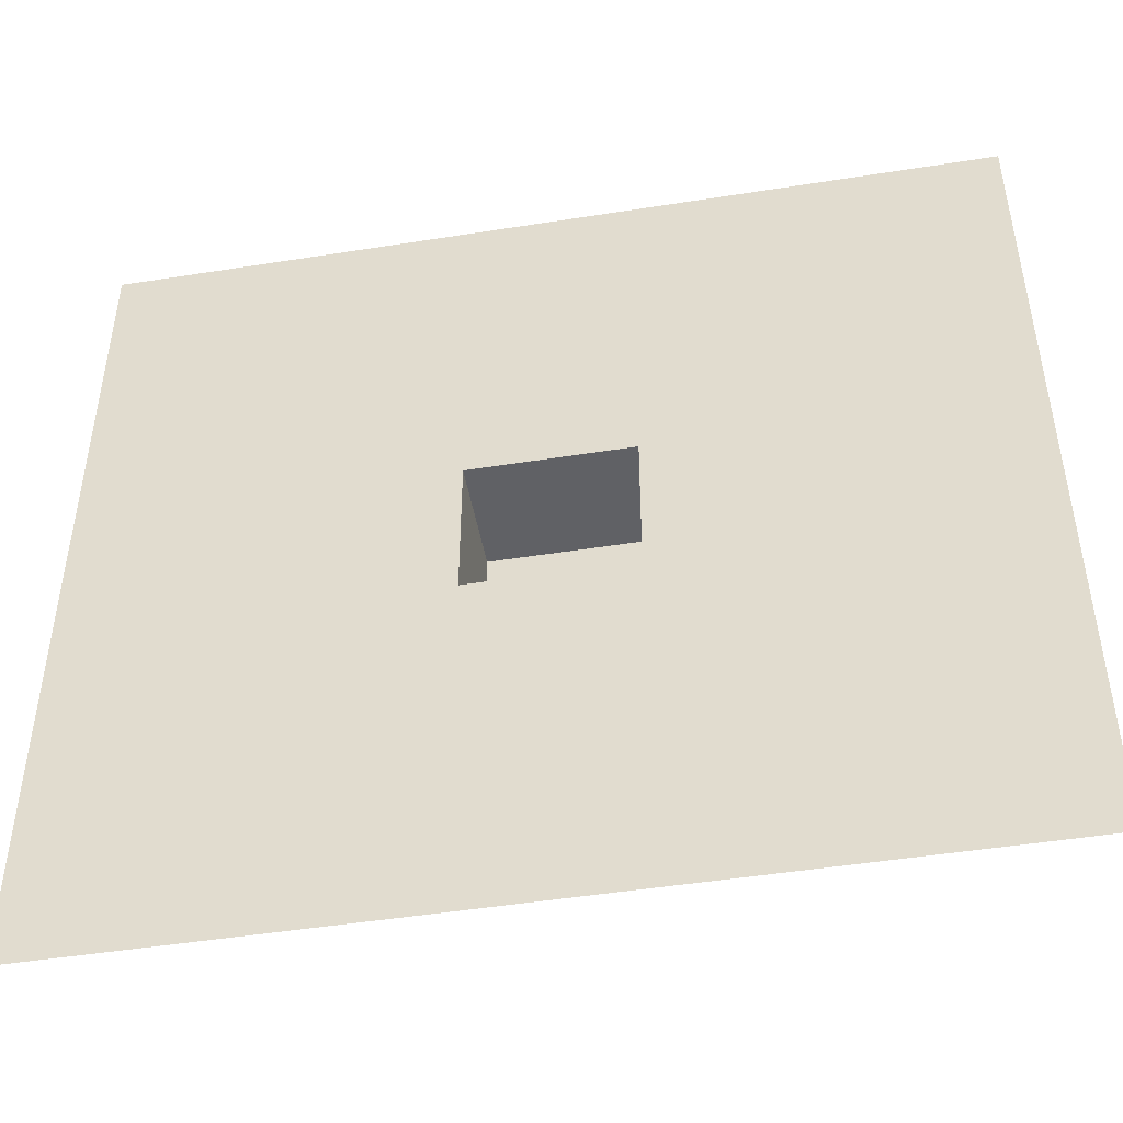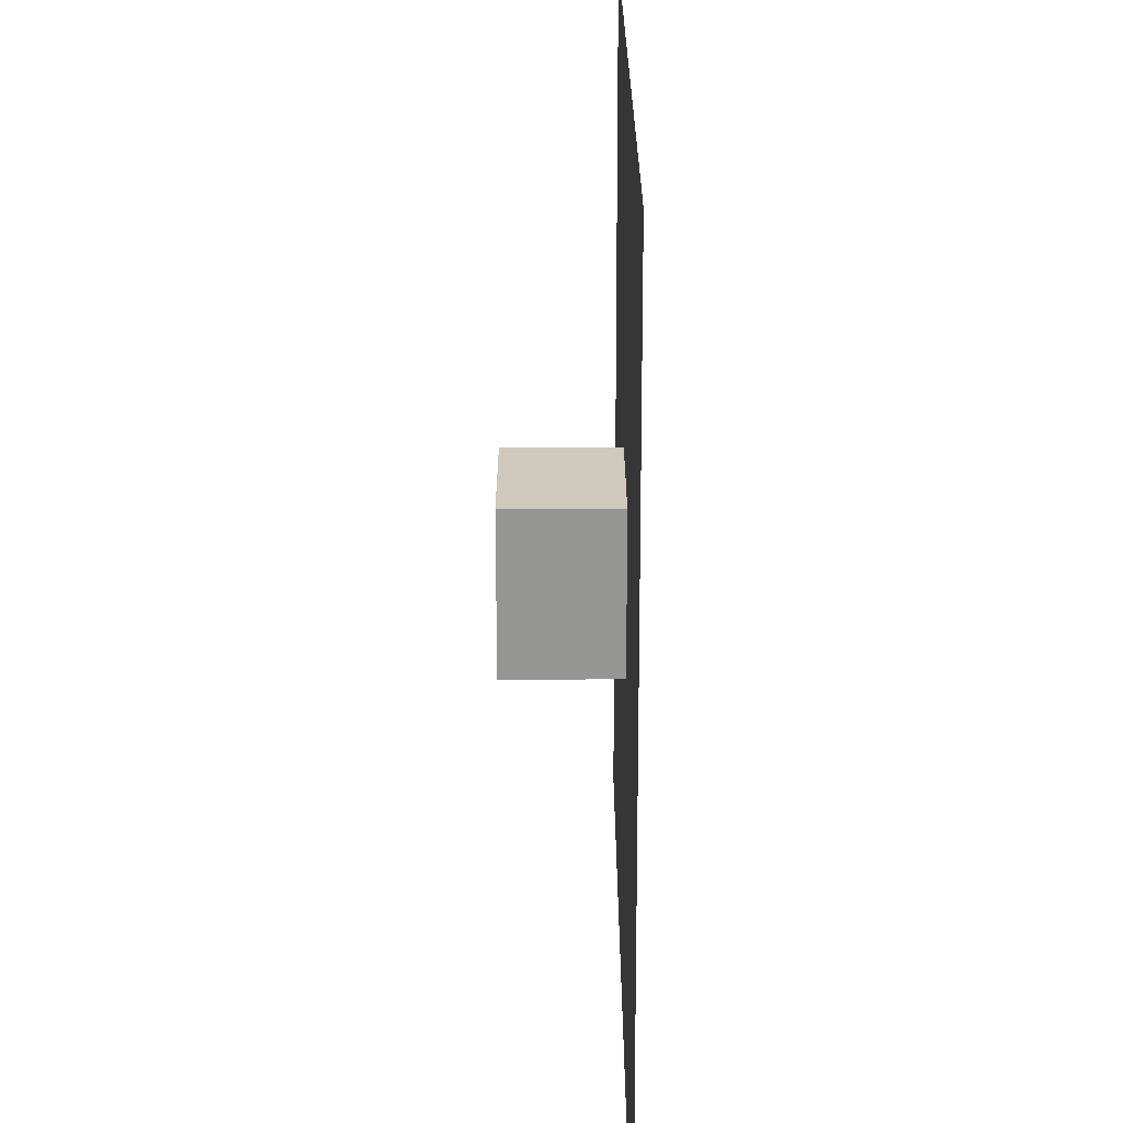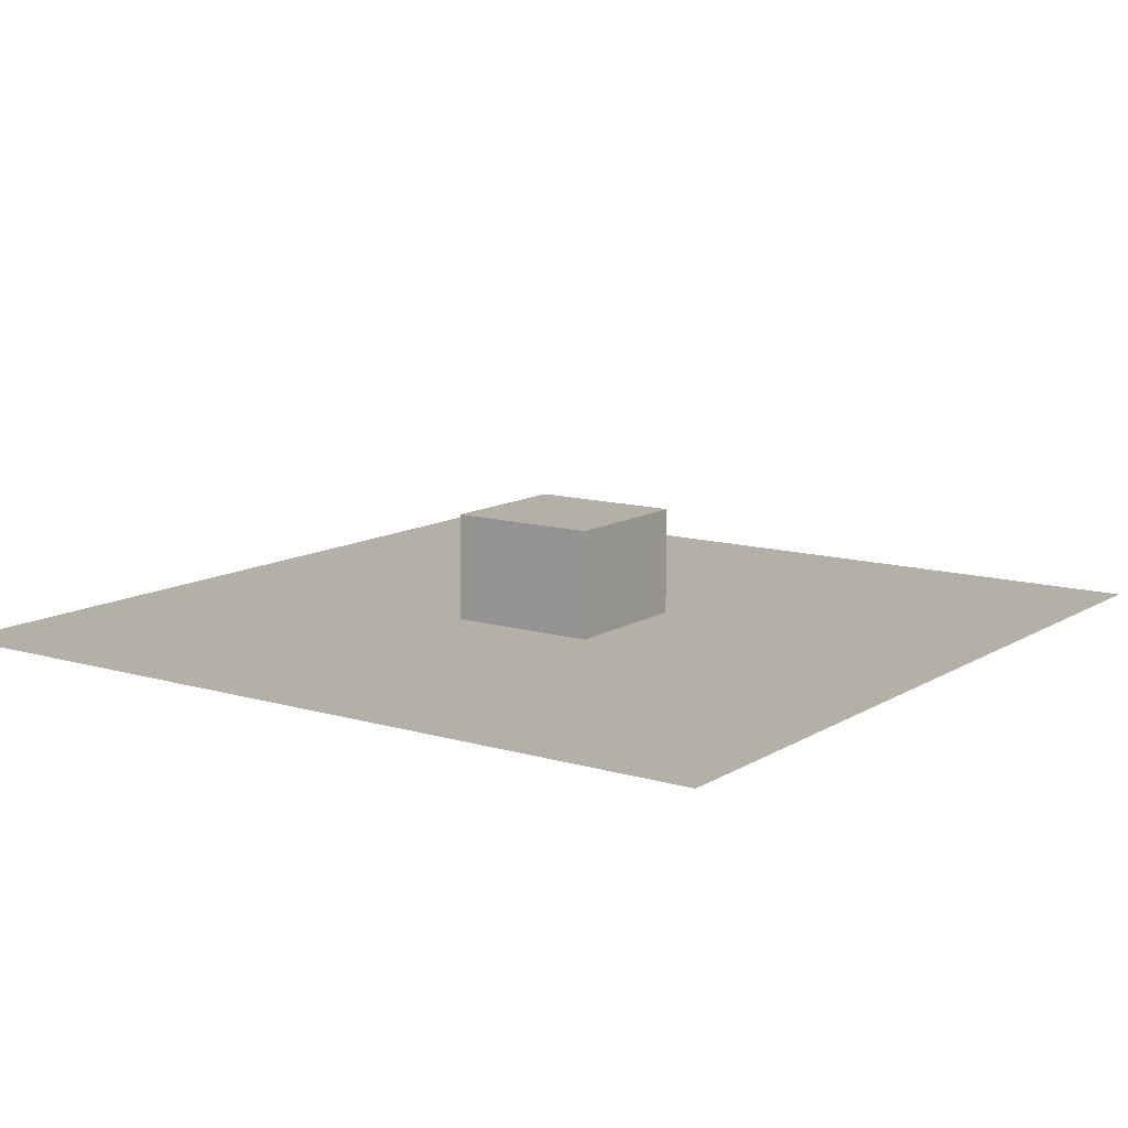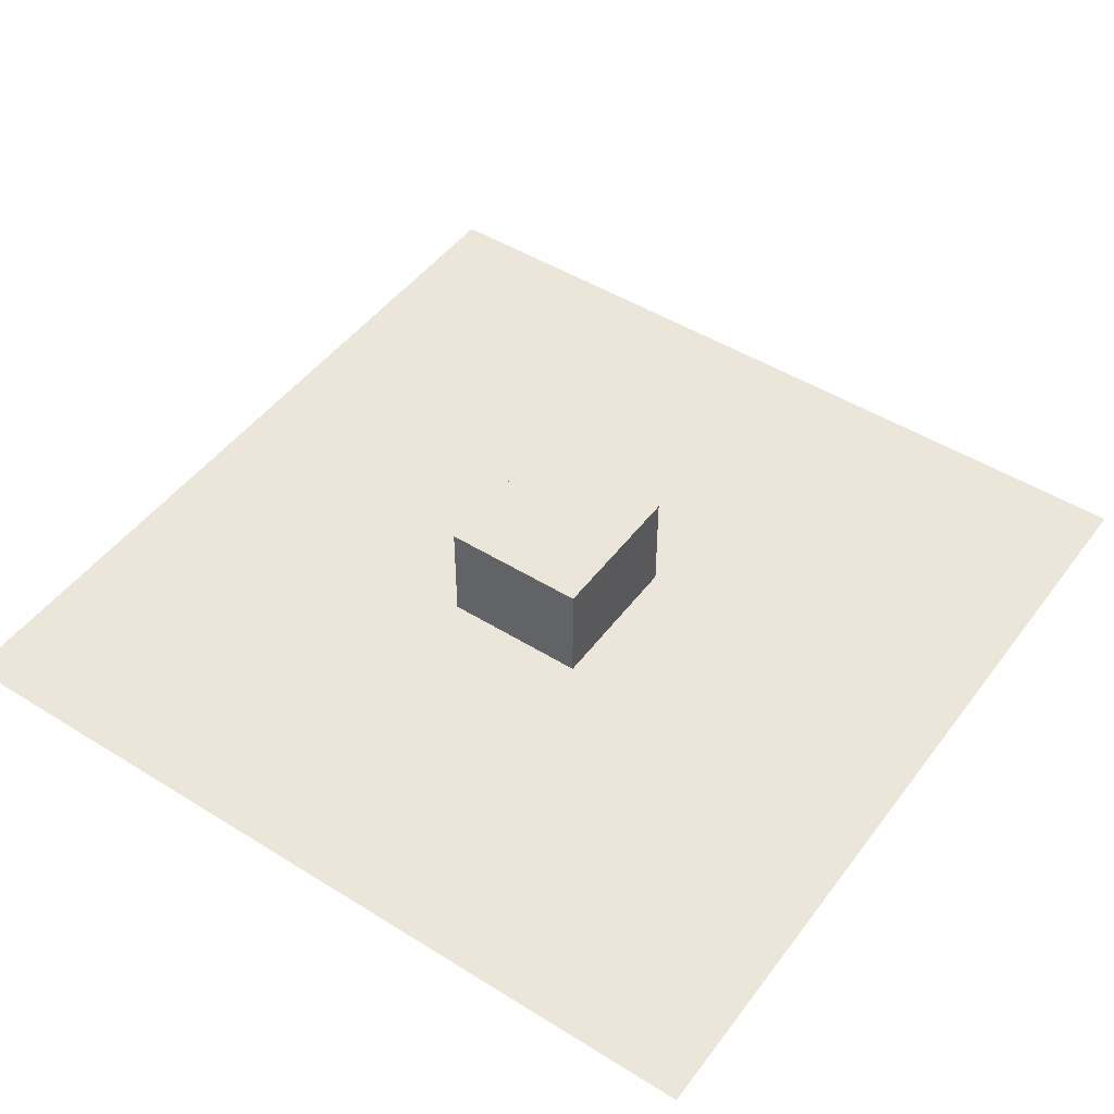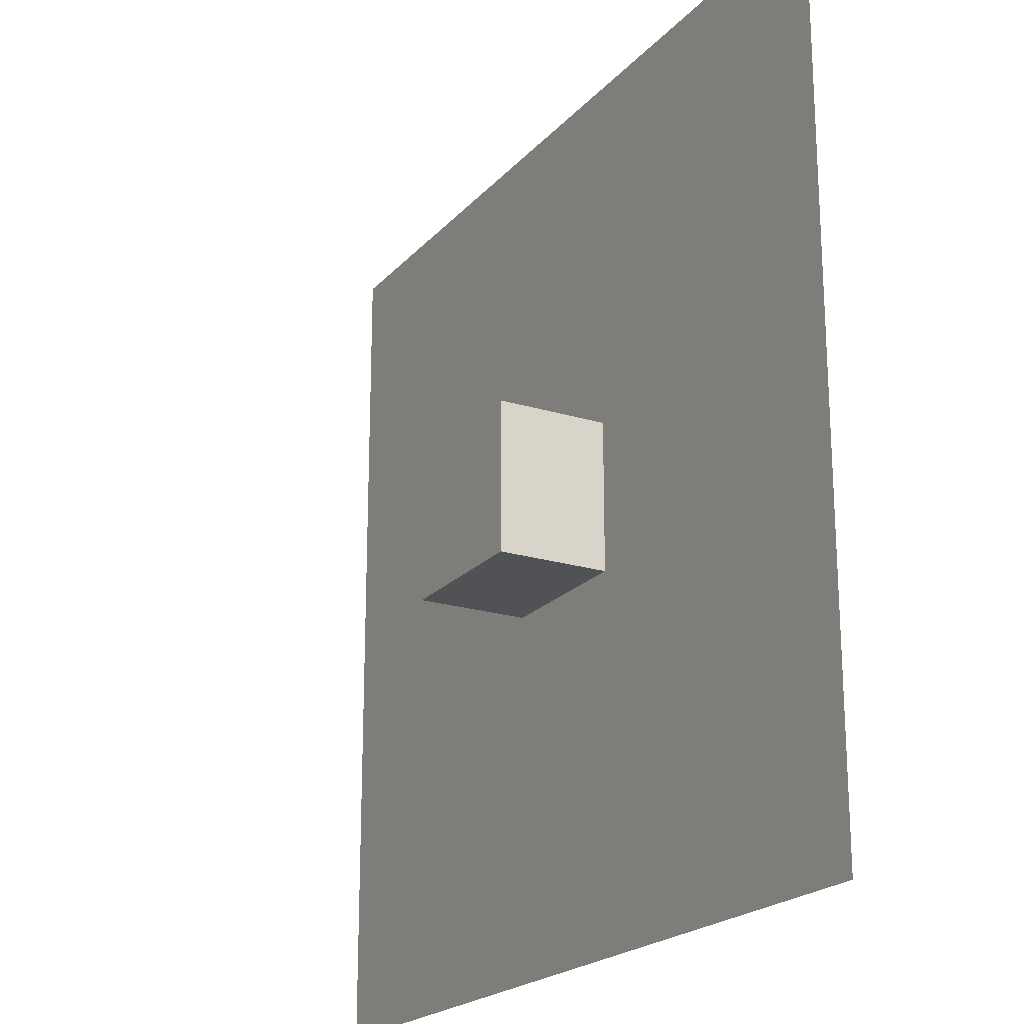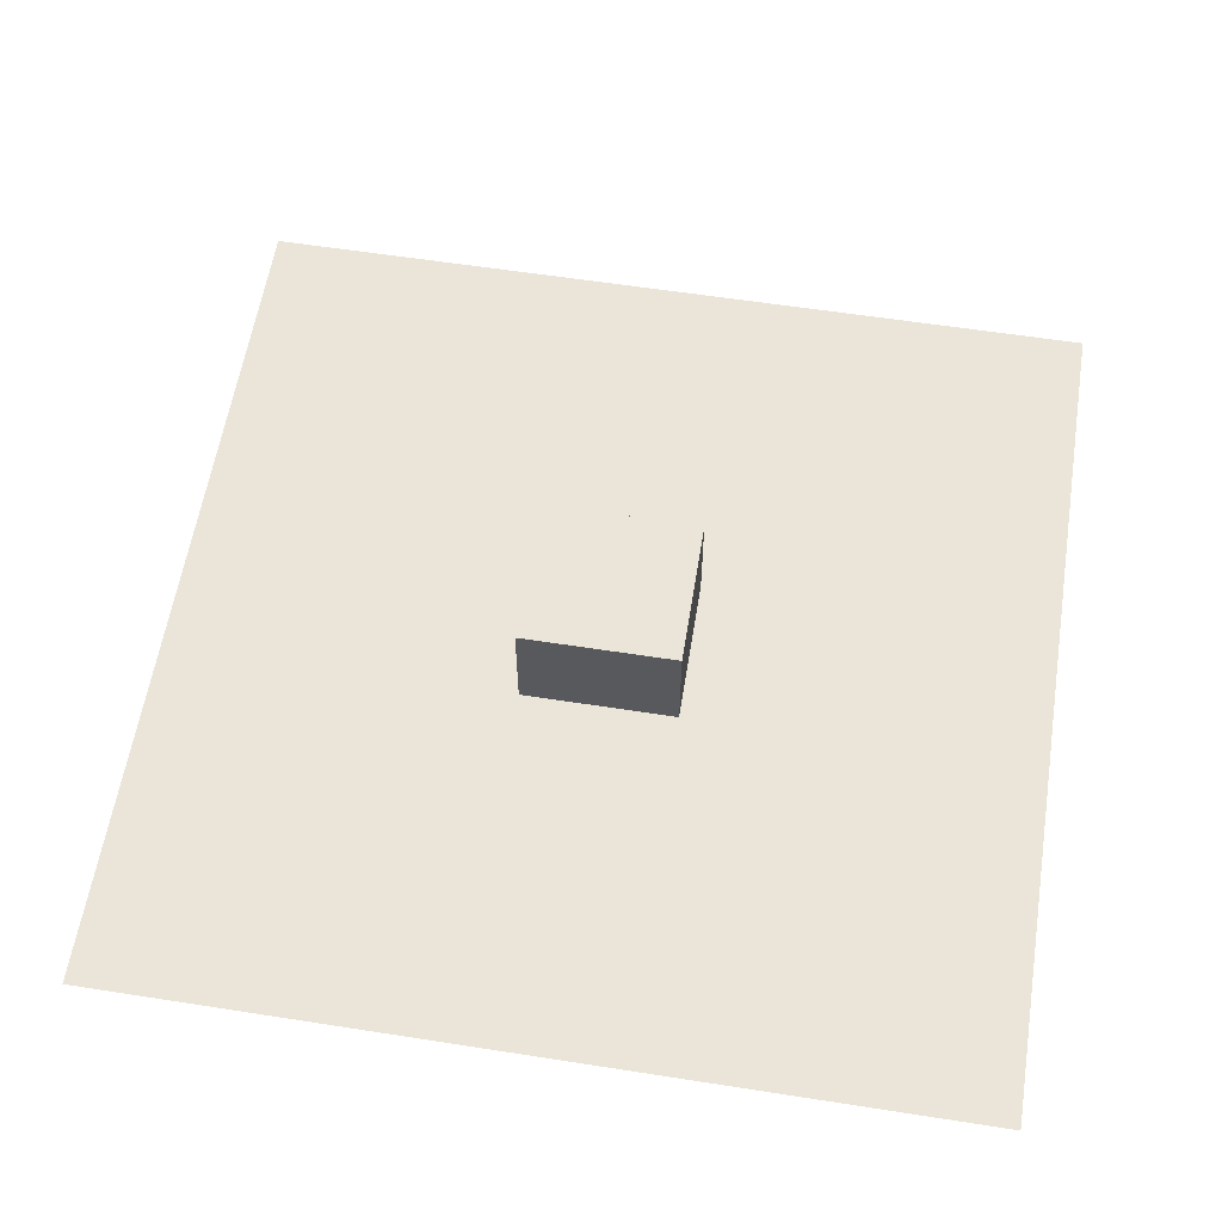
<metadata>
{"format":"obj","ext":"obj","renderer":"f3d","projection":"perspective","resolution":1024,"background":"white","views":[{"elev":-47.9,"azim":10.1,"up":"+Z"},{"elev":-67.4,"azim":-89.9,"up":"+Z"},{"elev":11.7,"azim":35.3,"up":"+Y"},{"elev":47.8,"azim":125.0,"up":"+Y"},{"elev":-20.9,"azim":-119.1,"up":"+Z"},{"elev":59.5,"azim":9.1,"up":"+Y"}]}
</metadata>
<code>
o Plane
v 23.69 0 23.69
v -23.69 0 23.69
v 23.69 0 -23.69
v -23.69 0 -23.69
v 0 0 23.69
v 0 0 -23.69
v -23.69 0 0
v 23.69 0 0
v -11.85 0 23.69
v -11.85 0 -23.69
v -23.69 0 11.85
v 23.69 0 -11.85
v 11.85 0 23.69
v 11.85 0 -23.69
v -23.69 0 -11.85
v 23.69 0 11.85
v 2.231 0 -15.3
v -1.194 0 15.09
v -15.13 0 -2.424
v 15.5 0 1.695
v 15.5 0 -13.6
v -11.16 0 -15.3
v -14.59 0 15.09
v 14.3 0 15.09
v -17.77 0 23.69
v -17.77 0 -23.69
v -23.69 0 17.77
v 23.69 0 -17.77
v 17.77 0 23.69
v 17.77 0 -23.69
v -23.69 0 -17.77
v 23.69 0 17.77
v -0.9603 0 -17.77
v 1.401 0 17.77
v -17.77 0 1.296
v 4.277 0 0
v -5.923 0 23.69
v -5.923 0 -23.69
v -23.69 0 5.923
v 23.69 0 -5.923
v 5.923 0 23.69
v 5.923 0 -23.69
v -23.69 0 -5.923
v 23.69 0 5.923
v 0 0 -4.076
v 0 0 4.076
v -4.277 0 0
v 17.77 0 -1.054
v 14.54 0 -17.77
v 15.5 0 -4.229
v 8.154 0 -15.3
v 17.77 0 -12.9
v -12.81 0 -17.77
v -15.13 0 -8.347
v -17.77 0 -10.55
v -3.692 0 -15.3
v -15.13 0 3.5
v -10.45 0 17.77
v -17.77 0 13.14
v -7.118 0 15.09
v 15.5 0 7.618
v 13.25 0 17.77
v 4.729 0 15.09
v 17.77 0 14.03
v 16.81 0 -17.77
v -6.884 0 -17.77
v -4.277 0 4.076
v 17.77 0 4.87
v 4.963 0 -17.77
v 4.277 0 -4.076
v 17.77 0 -6.977
v -18.73 0 -17.77
v -17.77 0 -4.628
v -4.277 0 -4.076
v -17.77 0 7.219
v -17.77 0 19.07
v -4.522 0 17.77
v 4.277 0 4.076
v 7.324 0 17.77
v 19.17 0 17.77
v 0 6.031 0
v 4.277 6.031 0
v 0 6.031 -4.076
v 0 6.031 4.076
v -4.277 6.031 0
v -4.277 6.031 4.076
v 4.277 6.031 -4.076
v -4.277 6.031 -4.076
v 4.277 6.031 4.076
f 65 28 3
f 66 33 6
f 74 47 85
f 68 44 8
f 69 49 14
f 70 50 21
f 71 40 12
f 72 53 10
f 73 54 22
f 74 45 17
f 75 57 19
f 76 58 23
f 77 34 18
f 78 61 20
f 79 62 24
f 80 32 16
f 49 65 30
f 21 52 65
f 52 12 28
f 53 66 38
f 22 56 66
f 56 17 33
f 57 67 47
f 23 60 67
f 60 18 46
f 61 68 48
f 24 64 68
f 64 16 44
f 33 69 42
f 17 51 69
f 51 21 49
f 45 70 51
f 45 74 88
f 36 20 50
f 50 71 52
f 20 48 71
f 48 8 40
f 31 72 26
f 15 55 72
f 55 22 53
f 43 73 55
f 7 35 73
f 35 19 54
f 54 74 56
f 19 47 74
f 78 36 82
f 39 75 35
f 11 59 75
f 59 23 57
f 27 76 59
f 2 25 76
f 25 9 58
f 58 77 60
f 9 37 77
f 37 5 34
f 46 78 89
f 18 63 78
f 63 24 61
f 34 79 63
f 5 41 79
f 41 13 62
f 62 80 64
f 13 29 80
f 29 1 32
f 86 84 81
f 81 82 87
f 81 83 88
f 82 81 89
f 70 45 83
f 36 70 87
f 67 46 84
f 47 67 86
f 30 65 3
f 38 66 6
f 88 74 85
f 48 68 8
f 42 69 14
f 51 70 21
f 52 71 12
f 26 72 10
f 55 73 22
f 56 74 17
f 35 75 19
f 59 76 23
f 60 77 18
f 36 78 20
f 63 79 24
f 64 80 16
f 14 49 30
f 49 21 65
f 65 52 28
f 10 53 38
f 53 22 66
f 66 56 33
f 19 57 47
f 57 23 67
f 67 60 46
f 20 61 48
f 61 24 68
f 68 64 44
f 6 33 42
f 33 17 69
f 69 51 49
f 17 45 51
f 83 45 88
f 70 36 50
f 21 50 52
f 50 20 71
f 71 48 40
f 4 31 26
f 31 15 72
f 72 55 53
f 15 43 55
f 43 7 73
f 73 35 54
f 22 54 56
f 54 19 74
f 89 78 82
f 7 39 35
f 39 11 75
f 75 59 57
f 11 27 59
f 27 2 76
f 76 25 58
f 23 58 60
f 58 9 77
f 77 37 34
f 84 46 89
f 46 18 78
f 78 63 61
f 18 34 63
f 34 5 79
f 79 41 62
f 24 62 64
f 62 13 80
f 80 29 32
f 85 86 81
f 83 81 87
f 85 81 88
f 84 89 81
f 87 70 83
f 82 36 87
f 86 67 84
f 85 47 86

</code>
